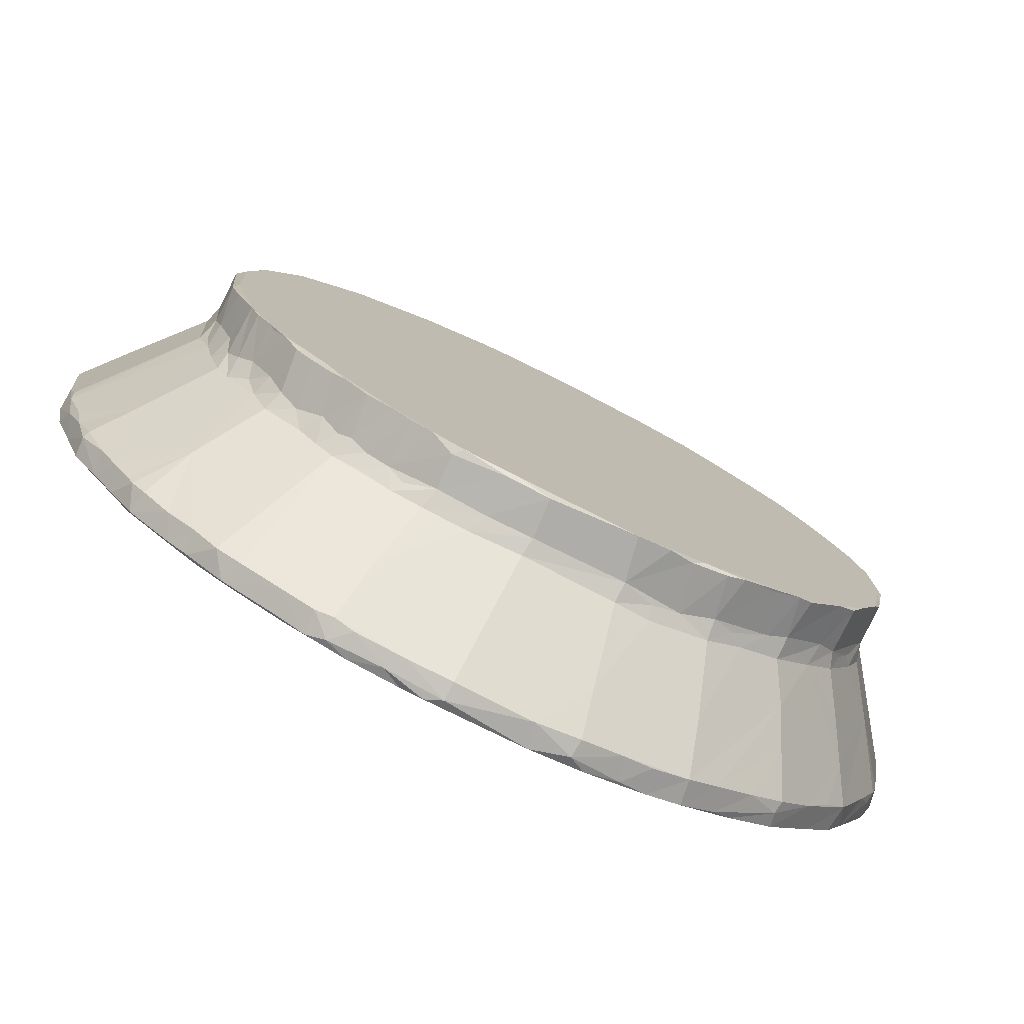
<metadata>
{"format":"obj","ext":"obj","renderer":"f3d","projection":"perspective","resolution":1024,"background":"white","views":[{"elev":-78.2,"azim":-26.3,"up":"+Y"}]}
</metadata>
<code>
v -0.3612 -0.3399 -0.09131
v -0.3633 -0.3302 -0.09432
v -0.3268 -0.3678 -0.06834
v -0.3566 -0.3416 -0.06699
v -0.4399 -0.2286 -0.09156
v -0.4415 -0.2253 -0.07157
v -0.4426 -0.211 -0.09435
v -0.4585 -0.1773 -0.09162
v -0.4542 -0.1884 -0.06801
v -0.4383 -0.2232 -0.06398
v -0.4711 -0.1435 -0.07402
v -0.4625 -0.1574 -0.06442
v -0.4054 -0.2076 -0.02383
v -0.4119 -0.2698 -0.09068
v -0.3996 -0.2771 -0.09431
v -0.4157 -0.2612 -0.06666
v -0.3876 -0.3046 -0.09083
v -0.3967 -0.2894 -0.06708
v -0.3716 -0.3262 -0.06754
v -0.3786 -0.3148 -0.06709
v -0.3321 -0.3045 -0.01834
v -0.3506 -0.177 0.04475
v -0.3045 -0.2384 0.0483
v -0.4787 -0.1222 -0.09213
v -0.4668 -0.1366 -0.09434
v -0.4862 -0.09589 -0.08495
v -0.4878 -0.06258 -0.09428
v -0.4786 -0.1144 -0.06508
v -0.48 -0.09826 -0.06205
v -0.4872 -0.06576 -0.06743
v -0.3859 -0.07275 0.04611
v -0.4947 0.02561 -0.09126
v -0.487 0.0698 -0.09434
v -0.4943 0.02497 -0.06744
v -0.4532 0.02742 -0.02025
v -0.3634 -0.1402 0.04554
v -0.3727 -0.1071 0.0484
v -0.3136 -0.3795 -0.09161
v -0.3194 -0.3688 -0.09434
v -0.2922 -0.3981 -0.09041
v -0.2985 -0.3903 -0.06665
v -0.2793 -0.4027 -0.09427
v -0.2693 -0.4163 -0.06736
v -0.2519 -0.4268 -0.09124
v -0.241 -0.4252 -0.09433
v -0.2077 -0.3339 0.0449
v -0.2421 -0.43 -0.06716
v -0.2478 -0.2978 0.04701
v -0.1996 -0.4512 -0.09119
v -0.1835 -0.454 -0.09435
v -0.1979 -0.4509 -0.06713
v -0.1606 -0.4698 -0.09215
v -0.1619 -0.4677 -0.06699
v -0.1294 -0.4269 -0.01103
v -0.1402 -0.4774 -0.08614
v -0.1165 -0.4792 -0.09413
v -0.1201 -0.4789 -0.06694
v -0.08148 -0.488 -0.08371
v -0.06055 -0.4874 -0.09435
v -0.1426 -0.4728 -0.06411
v -0.06558 -0.4883 -0.06628
v -0.03642 -0.4956 -0.09265
v -0.01854 -0.4989 -0.08409
v -0.01784 -0.4955 -0.06494
v -0.01254 -0.4557 -0.01975
v -0.004412 -0.3941 0.04992
v -0.3369 -0.1978 0.04461
v -0.3486 -0.1593 0.06022
v -0.3541 -0.138 0.07188
v -0.3544 -0.1353 0.1132
v -0.3464 -0.1571 0.114
v -0.371 -0.0913 0.07198
v -0.3668 -0.1015 0.1118
v -0.3781 -0.0819 0.05426
v -0.3776 -0.06749 0.1104
v -0.3621 -0.1035 0.1139
v -0.3915 0.0283 0.04948
v -0.3785 -0.062 0.06938
v -0.3858 0.03026 0.0684
v -0.3852 0.03099 0.1107
v -0.3729 -0.05204 0.114
v -0.3771 0.05932 0.114
v -0.1429 -0.3643 0.0453
v -0.1798 -0.3461 0.0463
v -0.1556 -0.3484 0.06279
v -0.1355 -0.3607 0.05708
v -0.154 -0.3477 0.1135
v -0.1317 -0.3582 0.114
v -0.1041 -0.3713 0.06786
v -0.1061 -0.3703 0.1046
v -0.1104 -0.3781 0.04664
v -0.06199 -0.3868 0.04695
v -0.04868 -0.3805 0.1105
v -0.0973 -0.3692 0.1139
v -0.05087 -0.381 0.06704
v -0.003966 -0.3882 0.1106
v -0.001524 -0.3887 0.06875
v -0.03833 -0.376 0.114
v 0.08913 -0.3808 0.114
v -0.2874 -0.2666 0.04522
v -0.2595 -0.2786 0.06138
v -0.2799 -0.2606 0.06632
v -0.2847 -0.2535 0.1108
v -0.2652 -0.2719 0.111
v -0.2738 -0.2512 0.114
v -0.2496 -0.273 0.114
v -0.3157 -0.2153 0.05573
v -0.2975 -0.2359 0.07144
v -0.3205 -0.2028 0.07154
v -0.2984 -0.2338 0.1137
v -0.3362 -0.1817 0.06525
v -0.3199 -0.203 0.114
v -0.3146 -0.21 0.1112
v -0.3365 -0.1787 0.1135
v -0.2268 -0.3176 0.04566
v -0.2322 -0.3003 0.06982
v -0.2125 -0.3179 0.06457
v -0.2436 -0.2901 0.1115
v -0.2299 -0.3014 0.1136
v -0.2022 -0.3247 0.113
v -0.1804 -0.3367 0.06318
v -0.1986 -0.3276 0.06797
v -0.1759 -0.337 0.1138
v -0.2076 -0.3135 0.114
v -0.04092 0.4062 0.114
v -0.4863 0.07145 -0.06726
v -0.3749 0.1325 0.0476
v -0.4765 0.1256 -0.09429
v -0.4765 0.1272 -0.06742
v -0.4741 0.1483 -0.08376
v -0.4656 0.168 -0.09418
v -0.4434 0.2167 -0.08099
v -0.4678 0.1618 -0.06719
v -0.425 0.1461 -0.0128
v -0.4466 0.2072 -0.09411
v -0.4279 0.2483 -0.09237
v -0.4483 0.2014 -0.06615
v -0.4277 0.2448 -0.06612
v -0.4076 0.2825 -0.0943
v -0.4156 0.2734 -0.06907
v -0.2993 0.3928 -0.09435
v -0.3779 0.3161 -0.09431
v -0.3802 0.255 -0.01986
v -0.3293 0.2308 0.0477
v -0.3773 0.3195 -0.08182
v -0.3324 0.3718 -0.09227
v -0.3311 0.3734 -0.07779
v -0.3957 0.294 -0.06576
v -0.3736 0.3203 -0.06603
v -0.2958 0.3413 -0.008826
v -0.3495 0.3489 -0.06592
v -0.331 0.3696 -0.06514
v -0.2637 0.3153 0.04231
v -0.1687 0.4612 -0.09435
v 0.1618 0.2078 -0.09434
v 0.07945 0.488 -0.09434
v -0.2727 0.4138 -0.08157
v -0.2642 0.4178 -0.09421
v -0.2993 0.3927 -0.06577
v -0.1983 0.4075 -0.00709
v -0.259 0.4207 -0.06635
v -0.224 0.4454 -0.06656
v -0.2296 0.4436 -0.09139
v -0.1991 0.4554 -0.09412
v -0.1741 0.3802 0.03868
v -0.09064 0.4573 -0.02072
v -0.1729 0.4641 -0.06701
v -0.1558 0.4718 -0.0821
v -0.1402 0.4764 -0.09211
v -0.1179 0.4846 -0.09431
v -0.07849 0.4074 0.04799
v -0.1033 0.4905 -0.08337
v -0.06294 0.4933 -0.09423
v -0.06502 0.4929 -0.06705
v -0.1038 0.4868 -0.06393
v 0.07143 0.4932 -0.09431
v 0.02606 0.5011 -0.07422
v 0.02814 0.5005 -0.09113
v -0.059 0.4128 0.04509
v 0.03047 0.4578 -0.007166
v 0.02767 0.4971 -0.0622
v -0.3832 0.08229 0.04887
v -0.3768 0.08271 0.06744
v -0.3769 0.07887 0.1108
v -0.357 0.1661 0.05145
v -0.3679 0.1334 0.06401
v -0.3669 0.1342 0.1113
v -0.3475 0.1957 0.04627
v -0.324 0.2264 0.071
v -0.3386 0.1947 0.1119
v -0.361 0.1383 0.114
v -0.3383 0.2009 0.05873
v -0.324 0.2251 0.1139
v -0.2509 0.3112 0.114
v -0.3045 0.2629 0.04616
v -0.3037 0.2518 0.06494
v -0.3078 0.2461 0.1115
v -0.2742 0.2859 0.114
v -0.2798 0.2863 0.05165
v -0.2551 0.3092 0.06391
v -0.2048 0.3537 0.04551
v -0.237 0.3286 0.04899
v -0.2015 0.3488 0.05885
v -0.225 0.3299 0.06761
v -0.2225 0.3311 0.1116
v -0.1792 0.3614 0.1122
v -0.1614 0.3706 0.114
v 0.05046 0.4035 0.114
v -0.08651 0.3982 0.114
v -0.1676 0.3719 0.05618
v -0.1692 0.3683 0.07331
v -0.1116 0.3937 0.05079
v -0.1344 0.3821 0.05883
v -0.1231 0.3848 0.1114
v -0.07759 0.4016 0.06898
v -0.05092 0.4059 0.06833
v 0.03548 0.4175 0.04917
v 0.03316 0.4125 0.06964
v 0.03315 0.4119 0.1113
v 0.07208 -0.4904 -0.09416
v 0.0675 -0.4907 -0.06767
v 0.1315 -0.4793 -0.09428
v 0.108 -0.4497 -0.0247
v 0.115 -0.4838 -0.06545
v 0.09724 -0.3884 0.04685
v 0.1129 -0.4873 -0.0842
v 0.1682 -0.4675 -0.09119
v 0.198 -0.456 -0.09427
v 0.1606 -0.4681 -0.06624
v 0.1923 -0.4577 -0.06786
v 0.2202 -0.4042 -0.01914
v 0.2922 -0.4022 -0.09433
v 0.2353 -0.4426 -0.09278
v 0.2316 -0.4425 -0.06617
v 0.2725 -0.4173 -0.09149
v 0.2011 -0.3529 0.04551
v 0.2638 -0.4205 -0.06598
v 0.3053 -0.3153 0.01088
v 0.2841 -0.2938 0.0478
v 0.3377 -0.3719 -0.07797
v 0.3901 -0.3102 -0.09433
v 0.3412 -0.3685 -0.09333
v 0.3041 -0.3925 -0.06601
v 0.321 -0.3385 -0.02366
v 0.3405 -0.3663 -0.06552
v 0.3588 -0.3461 -0.06674
v 0.4193 -0.2758 -0.09435
v 0.3761 -0.3268 -0.06755
v 0.404 -0.251 -0.0323
v 0.1855 0.2015 -0.09434
v 0.4954 0.07148 -0.09434
v 0.4243 -0.2688 -0.06721
v 0.436 -0.2486 -0.09124
v 0.4015 -0.2943 -0.06539
v 0.3817 -0.2299 0.006514
v 0.4751 -0.1629 -0.09429
v 0.4551 -0.2051 -0.09404
v 0.44 -0.2346 -0.0664
v 0.4347 -0.1286 0.0002154
v 0.4555 -0.2016 -0.066
v 0.4755 -0.1574 -0.06486
v 0.4699 -0.1754 -0.07416
v 0.486 -0.1218 -0.09423
v 0.4937 -0.07292 -0.0943
v 0.4824 -0.1472 -0.08378
v 0.4956 -0.0743 -0.08317
v 0.4817 -0.1358 -0.06492
v 0.4937 -0.06958 -0.06554
v 0.4582 -0.01456 -0.003692
v 0.5047 -0.02093 -0.08405
v 0.5022 -0.02233 -0.09222
v 0.5017 -0.02133 -0.06477
v 0.4223 -0.007677 0.04656
v 0.09824 -0.3807 0.06742
v 0.1361 -0.3786 0.04333
v 0.1329 -0.3718 0.05692
v 0.1257 -0.3708 0.1138
v 0.1506 -0.3618 0.1102
v 0.1637 -0.3588 0.05913
v 0.1993 -0.3445 0.06644
v 0.1906 -0.3475 0.1114
v 0.1636 -0.3533 0.114
v 0.2387 -0.325 0.04822
v 0.1954 0.366 0.114
v 0.2247 -0.3293 0.05941
v 0.2098 -0.3368 0.1135
v 0.2628 -0.3005 0.06656
v 0.2505 -0.3083 0.1116
v 0.2761 -0.2907 0.114
v 0.3526 0.211 0.114
v 0.2852 -0.2844 0.07059
v 0.3072 -0.2627 0.05687
v 0.3252 -0.2481 0.04716
v 0.292 -0.2762 0.1119
v 0.3313 -0.229 0.114
v 0.3572 -0.2105 0.04693
v 0.3514 -0.2072 0.0637
v 0.3305 -0.2309 0.06943
v 0.3518 -0.2047 0.112
v 0.3658 -0.1758 0.1139
v 0.3885 -0.1274 0.114
v 0.3936 0.1236 0.114
v 0.3886 -0.1471 0.04547
v 0.3653 -0.1834 0.05683
v 0.3798 -0.1528 0.05692
v 0.3973 -0.1095 0.0684
v 0.4032 -0.1107 0.04773
v 0.3978 -0.1051 0.1117
v 0.4116 -0.05534 0.04995
v 0.4109 -0.03133 0.1133
v 0.4094 -0.04225 0.06737
v 0.4156 -0.005015 0.0631
v 0.4147 0.003485 0.1058
v 0.404 -0.04703 0.1139
v 0.408 0.06624 0.1138
v 0.1674 0.2342 -0.09431
v 0.1749 0.2112 -0.07513
v 0.1686 0.2262 -0.08132
v 0.1861 0.2383 -0.09432
v 0.18 0.2309 -0.07826
v 0.1308 0.481 -0.09428
v 0.217 0.4486 -0.0943
v 0.1894 0.2122 -0.0802
v 0.1984 0.2234 -0.09358
v 0.3146 0.3821 -0.09432
v 0.4299 0.2573 -0.09431
v 0.4015 0.2858 -0.09435
v 0.3627 0.3371 -0.09435
v 0.2346 0.3542 0.04775
v 0.3167 0.2856 0.04656
v 0.3736 0.3377 -0.06652
v 0.3235 0.3787 -0.06483
v 0.08199 0.4908 -0.06678
v 0.0854 0.4916 -0.08445
v 0.1558 0.4768 -0.06583
v 0.1727 0.4705 -0.09428
v 0.195 0.4592 -0.09397
v 0.139 0.4005 0.04602
v 0.2673 0.4236 -0.06447
v 0.1463 0.4809 -0.08394
v 0.2082 0.4533 -0.06725
v 0.243 0.4359 -0.09419
v 0.2977 0.4022 -0.0939
v 0.2837 0.415 -0.09361
v 0.2607 0.4293 -0.0911
v 0.2802 0.4185 -0.06863
v 0.3125 0.3904 -0.09111
v 0.3187 0.3855 -0.07242
v 0.3382 0.369 -0.09373
v 0.3641 0.347 -0.09161
v 0.4635 0.1699 -0.09435
v 0.4157 0.09848 0.04311
v 0.3751 0.1982 0.04969
v 0.4821 0.1268 -0.09427
v 0.4953 0.09532 -0.08409
v 0.4872 0.1257 -0.0922
v 0.4929 0.09371 -0.06559
v 0.4921 0.1076 -0.06627
v 0.4728 0.1631 -0.09155
v 0.47 0.1704 -0.06672
v 0.4487 0.2287 -0.0941
v 0.4224 0.2683 -0.09232
v 0.4461 0.2354 -0.09098
v 0.4477 0.2312 -0.06639
v 0.4174 0.2773 -0.0744
v 0.4185 0.2718 -0.0651
v 0.3829 0.3265 -0.09331
v 0.403 0.2972 -0.09202
v 0.4616 0.1962 -0.09121
v 0.1382 0.3869 0.114
v 0.2382 0.3357 0.114
v 0.2845 0.2985 0.114
v 0.3202 0.264 0.114
v 0.3787 0.1597 0.1139
v 0.2756 0.3215 0.04577
v 0.2312 0.35 0.06587
v 0.2296 0.3503 0.1112
v 0.278 0.3108 0.06534
v 0.2506 0.3333 0.1108
v 0.2743 0.3131 0.1124
v 0.3421 0.2496 0.04635
v 0.3456 0.2335 0.06434
v 0.3135 0.2801 0.06375
v 0.3351 0.2478 0.1109
v 0.3595 0.2131 0.1104
v 0.3106 0.2824 0.1101
v 0.08031 0.4047 0.0614
v 0.08237 0.4036 0.1105
v 0.1349 0.3947 0.06707
v 0.1334 0.3946 0.1114
v 0.1657 0.3809 0.06205
v 0.196 0.371 0.05042
v 0.1623 0.382 0.1106
v 0.4121 0.06734 0.05693
v 0.4066 0.09812 0.06833
v 0.4085 0.1035 0.05241
v 0.4054 0.1006 0.1102
v 0.3872 0.1519 0.1082
v 0.3911 0.1541 0.05
v 0.3717 0.1952 0.06913
v 0.3739 0.1887 0.1114
f 3 4 1
f 5 8 7
f 5 6 8
f 8 6 9
f 9 12 11
f 6 10 9
f 10 13 9
f 14 15 17
f 17 18 14
f 17 1 19
f 17 2 1
f 19 20 17
f 17 15 2
f 18 17 20
f 14 18 16
f 19 1 4
f 19 4 21
f 19 21 20
f 18 20 21
f 18 21 22
f 14 5 15
f 14 6 5
f 14 16 6
f 5 7 15
f 16 10 6
f 10 16 13
f 16 22 13
f 18 22 16
f 22 21 23
f 24 11 26
f 24 27 25
f 24 26 27
f 24 8 11
f 24 25 8
f 8 25 7
f 8 9 11
f 11 28 26
f 26 28 30
f 28 29 30
f 11 12 28
f 12 13 28
f 9 13 12
f 28 31 29
f 26 30 27
f 27 32 33
f 27 34 32
f 27 30 34
f 30 35 34
f 30 29 35
f 25 27 7
f 13 37 28
f 27 33 7
f 1 39 38
f 1 38 3
f 1 2 39
f 40 41 38
f 40 38 42
f 44 40 42
f 44 43 40
f 44 42 45
f 38 39 42
f 3 21 4
f 3 38 41
f 3 41 21
f 41 46 21
f 43 41 40
f 43 44 47
f 43 46 41
f 44 50 49
f 44 45 50
f 44 49 51
f 49 50 52
f 49 52 51
f 47 44 51
f 51 52 53
f 51 53 54
f 42 39 45
f 45 39 50
f 43 47 46
f 47 51 46
f 46 51 54
f 52 55 53
f 52 56 55
f 52 50 56
f 55 58 57
f 56 58 55
f 56 59 58
f 53 55 60
f 55 57 60
f 53 60 54
f 58 61 57
f 57 61 60
f 50 59 56
f 59 62 58
f 62 63 58
f 58 63 61
f 60 61 65
f 61 64 65
f 60 65 54
f 63 64 61
f 54 65 66
f 2 15 7
f 2 7 39
f 21 46 48
f 39 7 50
f 7 59 50
f 22 23 67
f 13 36 37
f 28 37 31
f 13 22 36
f 22 68 36
f 22 67 68
f 69 68 71
f 69 71 70
f 36 68 69
f 69 73 72
f 69 70 73
f 37 72 74
f 72 73 75
f 36 69 37
f 69 72 37
f 70 76 73
f 29 31 77
f 29 77 35
f 37 74 31
f 31 74 78
f 74 72 78
f 72 75 78
f 31 78 77
f 77 78 79
f 78 80 79
f 78 75 80
f 73 81 75
f 73 76 81
f 75 81 80
f 80 81 82
f 46 54 83
f 46 83 84
f 83 85 84
f 83 86 85
f 85 88 87
f 86 89 85
f 85 89 90
f 90 88 85
f 83 54 91
f 91 89 83
f 83 89 86
f 90 89 93
f 90 94 88
f 90 93 94
f 54 92 91
f 54 66 92
f 91 95 89
f 91 92 95
f 89 95 93
f 95 96 93
f 92 97 95
f 92 66 97
f 95 97 96
f 94 93 98
f 93 96 98
f 21 48 100
f 48 101 100
f 100 102 23
f 100 101 102
f 102 104 103
f 102 101 104
f 104 105 103
f 104 106 105
f 67 23 107
f 21 100 23
f 23 108 107
f 107 108 109
f 110 108 103
f 108 110 109
f 67 109 111
f 67 107 109
f 112 109 113
f 67 111 68
f 109 114 111
f 109 112 114
f 109 110 113
f 102 108 23
f 102 103 108
f 113 110 112
f 103 105 110
f 110 105 106
f 110 106 112
f 48 46 115
f 115 116 48
f 115 117 116
f 116 119 118
f 116 117 120
f 116 120 119
f 116 101 48
f 101 118 104
f 116 118 101
f 46 84 121
f 46 117 115
f 46 122 117
f 46 121 122
f 117 122 120
f 84 85 121
f 122 123 120
f 121 123 122
f 123 121 87
f 119 120 124
f 118 106 104
f 118 119 106
f 106 119 124
f 111 71 68
f 111 114 71
f 114 112 71
f 70 71 76
f 76 71 81
f 112 106 124
f 121 85 87
f 120 123 124
f 87 88 123
f 123 88 124
f 88 94 125
f 94 98 125
f 125 98 99
f 32 34 33
f 33 34 126
f 34 35 126
f 126 35 127
f 33 126 129
f 128 129 130
f 33 129 128
f 128 130 131
f 131 133 132
f 131 130 133
f 126 127 129
f 129 127 134
f 129 133 130
f 129 134 133
f 131 132 135
f 135 132 136
f 132 133 137
f 132 137 138
f 131 135 128
f 128 135 139
f 135 136 139
f 136 132 140
f 128 139 33
f 33 139 141
f 137 133 134
f 137 134 143
f 144 143 134
f 137 143 138
f 132 138 140
f 138 143 140
f 136 140 139
f 139 140 145
f 139 145 142
f 142 145 146
f 146 145 147
f 140 148 145
f 145 148 149
f 140 143 148
f 148 150 149
f 148 143 150
f 143 144 150
f 145 151 147
f 145 149 151
f 149 152 151
f 147 151 152
f 7 33 141
f 7 141 59
f 141 139 142
f 150 152 149
f 59 141 155
f 142 146 141
f 146 147 157
f 146 157 141
f 141 157 158
f 147 152 159
f 147 159 157
f 159 152 160
f 150 160 152
f 157 159 161
f 159 162 161
f 159 160 162
f 141 158 154
f 158 157 163
f 158 163 164
f 158 164 154
f 157 161 162
f 160 165 166
f 163 162 164
f 164 162 167
f 164 167 168
f 164 168 169
f 154 164 169
f 157 162 163
f 162 160 167
f 167 160 166
f 154 170 141
f 154 169 170
f 169 168 172
f 169 172 170
f 170 172 173
f 172 174 173
f 167 166 175
f 168 167 175
f 168 175 172
f 172 175 174
f 141 170 173
f 141 173 156
f 173 174 177
f 173 176 156
f 176 173 178
f 173 177 178
f 171 179 166
f 166 179 180
f 166 174 175
f 174 166 180
f 174 180 181
f 177 174 181
f 77 182 35
f 77 79 182
f 79 184 183
f 79 80 184
f 182 79 183
f 80 82 184
f 35 182 127
f 134 127 185
f 182 186 127
f 182 183 186
f 183 187 186
f 183 184 187
f 127 186 185
f 186 187 189
f 186 189 185
f 189 187 190
f 184 82 191
f 184 191 187
f 187 191 190
f 134 188 144
f 134 185 188
f 188 185 192
f 185 189 192
f 82 81 191
f 71 112 81
f 81 112 191
f 191 112 194
f 112 125 194
f 189 190 193
f 188 192 144
f 192 189 144
f 189 197 196
f 189 193 197
f 195 144 196
f 189 196 144
f 197 198 196
f 191 193 190
f 193 191 198
f 191 194 198
f 193 198 197
f 150 195 153
f 144 195 150
f 195 199 153
f 195 196 199
f 199 196 200
f 196 198 200
f 200 198 194
f 150 153 201
f 199 200 153
f 200 202 153
f 153 202 201
f 203 201 202
f 202 200 204
f 200 194 205
f 200 205 204
f 202 204 203
f 194 207 205
f 204 205 206
f 205 207 206
f 88 125 124
f 124 125 112
f 194 209 207
f 194 125 209
f 150 201 160
f 160 201 165
f 165 201 210
f 201 203 210
f 203 204 211
f 204 206 211
f 203 211 210
f 206 207 211
f 210 213 165
f 212 165 213
f 210 211 213
f 213 211 214
f 166 165 212
f 213 215 212
f 213 214 215
f 166 212 171
f 171 212 215
f 215 214 209
f 211 207 214
f 207 209 214
f 215 216 171
f 215 209 216
f 179 171 216
f 179 217 180
f 179 218 217
f 179 216 218
f 216 125 218
f 218 125 219
f 209 125 216
f 125 208 219
f 62 220 63
f 62 59 220
f 63 220 221
f 220 59 222
f 63 221 64
f 64 221 65
f 221 223 65
f 224 223 221
f 65 223 225
f 220 222 226
f 220 226 221
f 222 227 226
f 227 222 228
f 221 226 224
f 226 229 224
f 226 227 229
f 224 229 223
f 227 230 229
f 229 231 223
f 222 59 228
f 59 232 228
f 227 228 230
f 228 233 234
f 229 230 234
f 234 231 229
f 230 228 234
f 228 232 233
f 233 232 235
f 223 231 236
f 233 237 234
f 233 235 237
f 231 238 239
f 232 240 235
f 232 241 242
f 232 242 240
f 235 243 237
f 235 240 243
f 237 243 244
f 237 238 234
f 231 234 238
f 237 244 238
f 243 240 245
f 243 245 244
f 240 246 245
f 59 247 232
f 232 247 241
f 247 59 250
f 242 248 240
f 240 248 246
f 242 241 248
f 241 252 248
f 241 247 252
f 247 253 252
f 246 248 245
f 245 248 244
f 244 248 238
f 248 249 238
f 248 254 249
f 248 252 254
f 252 249 254
f 247 257 253
f 247 256 257
f 253 258 252
f 252 259 249
f 258 260 252
f 252 260 259
f 259 255 249
f 257 262 253
f 257 256 262
f 253 260 258
f 253 262 260
f 259 260 261
f 262 261 260
f 247 264 256
f 256 264 263
f 247 251 264
f 256 265 262
f 256 263 265
f 263 266 265
f 264 266 263
f 262 265 261
f 265 267 261
f 259 261 267
f 259 267 269
f 265 268 267
f 265 266 268
f 264 270 266
f 264 271 270
f 264 251 271
f 268 269 267
f 273 259 269
f 266 272 268
f 266 270 272
f 268 272 269
f 66 274 97
f 66 225 274
f 96 97 99
f 65 225 66
f 97 274 99
f 96 99 98
f 223 275 225
f 225 275 276
f 225 276 274
f 274 277 99
f 274 278 277
f 275 279 276
f 275 236 279
f 276 279 274
f 274 279 278
f 279 281 278
f 279 280 281
f 278 282 277
f 278 281 282
f 275 223 236
f 279 236 280
f 231 283 236
f 231 239 283
f 277 282 99
f 99 282 284
f 125 99 284
f 236 283 285
f 236 285 280
f 281 280 286
f 283 287 285
f 285 287 280
f 280 287 288
f 280 288 286
f 239 287 283
f 287 289 288
f 281 286 282
f 286 289 282
f 286 288 289
f 282 289 290
f 239 292 291
f 293 292 239
f 287 239 291
f 287 291 289
f 291 294 289
f 239 238 293
f 249 293 238
f 249 255 293
f 289 294 295
f 293 296 297
f 293 298 292
f 292 298 291
f 291 295 294
f 291 298 295
f 298 293 297
f 289 295 290
f 295 299 300
f 298 299 295
f 298 297 299
f 284 282 290
f 295 300 290
f 300 301 290
f 293 255 296
f 303 304 296
f 259 296 255
f 259 303 296
f 304 303 305
f 296 304 297
f 297 300 299
f 304 305 297
f 305 306 297
f 297 306 300
f 306 301 300
f 303 306 305
f 303 307 306
f 259 307 303
f 307 259 309
f 307 309 306
f 306 310 308
f 301 306 308
f 259 273 309
f 309 311 306
f 306 311 310
f 312 309 273
f 309 312 311
f 311 312 310
f 290 301 302
f 302 301 314
f 314 310 315
f 310 314 308
f 301 308 314
f 312 313 310
f 59 155 250
f 141 156 155
f 155 156 316
f 155 318 317
f 155 317 250
f 155 316 318
f 316 320 318
f 316 319 320
f 318 320 317
f 156 321 322
f 156 322 316
f 247 250 251
f 250 317 323
f 250 323 324
f 324 320 319
f 324 323 320
f 324 319 250
f 317 320 323
f 319 322 325
f 250 326 251
f 250 327 326
f 250 319 325
f 250 328 327
f 250 325 328
f 331 332 329
f 330 331 329
f 178 177 333
f 156 176 334
f 178 334 176
f 178 333 334
f 177 181 333
f 181 180 333
f 333 180 335
f 321 336 322
f 156 334 321
f 334 340 321
f 321 340 336
f 340 335 336
f 334 333 340
f 340 333 335
f 335 338 341
f 316 322 319
f 336 337 322
f 322 342 325
f 325 342 343
f 342 344 343
f 342 345 344
f 339 341 338
f 341 339 345
f 345 339 346
f 346 339 329
f 337 336 341
f 337 341 322
f 322 341 342
f 345 342 341
f 335 341 336
f 325 343 347
f 345 346 344
f 343 344 348
f 347 343 348
f 325 349 328
f 325 347 349
f 347 348 349
f 328 349 350
f 350 349 348
f 332 346 329
f 346 348 344
f 346 332 348
f 271 251 270
f 270 251 355
f 251 356 355
f 354 356 251
f 273 269 358
f 269 357 358
f 358 352 273
f 272 357 269
f 270 357 272
f 270 355 357
f 251 351 354
f 354 359 356
f 351 359 354
f 359 360 356
f 355 356 358
f 358 356 360
f 360 353 358
f 358 353 352
f 355 358 357
f 251 326 361
f 251 361 351
f 326 327 362
f 361 326 363
f 362 365 326
f 326 365 363
f 360 364 353
f 364 363 366
f 363 365 366
f 327 367 368
f 327 328 367
f 368 367 365
f 328 350 367
f 350 331 367
f 327 368 362
f 362 368 365
f 366 330 364
f 365 367 331
f 365 331 366
f 331 330 366
f 351 361 369
f 351 369 359
f 359 369 360
f 363 364 361
f 369 364 360
f 369 361 364
f 348 331 350
f 348 332 331
f 284 208 125
f 284 370 208
f 284 372 371
f 284 290 372
f 372 290 373
f 290 302 374
f 376 375 329
f 378 376 379
f 375 376 378
f 376 377 379
f 371 379 377
f 371 372 380
f 379 371 380
f 383 384 382
f 382 384 385
f 381 383 382
f 373 290 384
f 290 385 384
f 383 330 375
f 383 375 378
f 383 378 386
f 378 379 380
f 383 381 330
f 383 386 384
f 375 330 329
f 386 378 380
f 386 380 372
f 373 386 372
f 386 373 384
f 217 335 180
f 217 218 387
f 218 219 388
f 218 388 387
f 387 388 389
f 208 388 219
f 387 338 217
f 338 335 217
f 387 389 338
f 389 388 390
f 391 392 338
f 389 390 393
f 391 389 393
f 391 338 389
f 208 370 388
f 370 390 388
f 370 393 390
f 370 284 393
f 339 392 329
f 391 393 284
f 392 391 376
f 392 376 329
f 376 391 284
f 376 284 377
f 338 392 339
f 284 371 377
f 312 273 394
f 394 273 352
f 394 395 312
f 312 395 313
f 352 396 394
f 396 395 394
f 302 314 315
f 313 315 310
f 397 313 395
f 397 315 313
f 397 395 398
f 400 398 395
f 395 399 400
f 399 396 352
f 399 395 396
f 352 353 399
f 397 398 302
f 398 374 302
f 398 401 374
f 302 315 397
f 353 382 400
f 382 385 400
f 400 385 401
f 399 353 400
f 400 401 398
f 382 353 381
f 364 381 353
f 374 401 290
f 290 401 385
f 330 381 364

</code>
